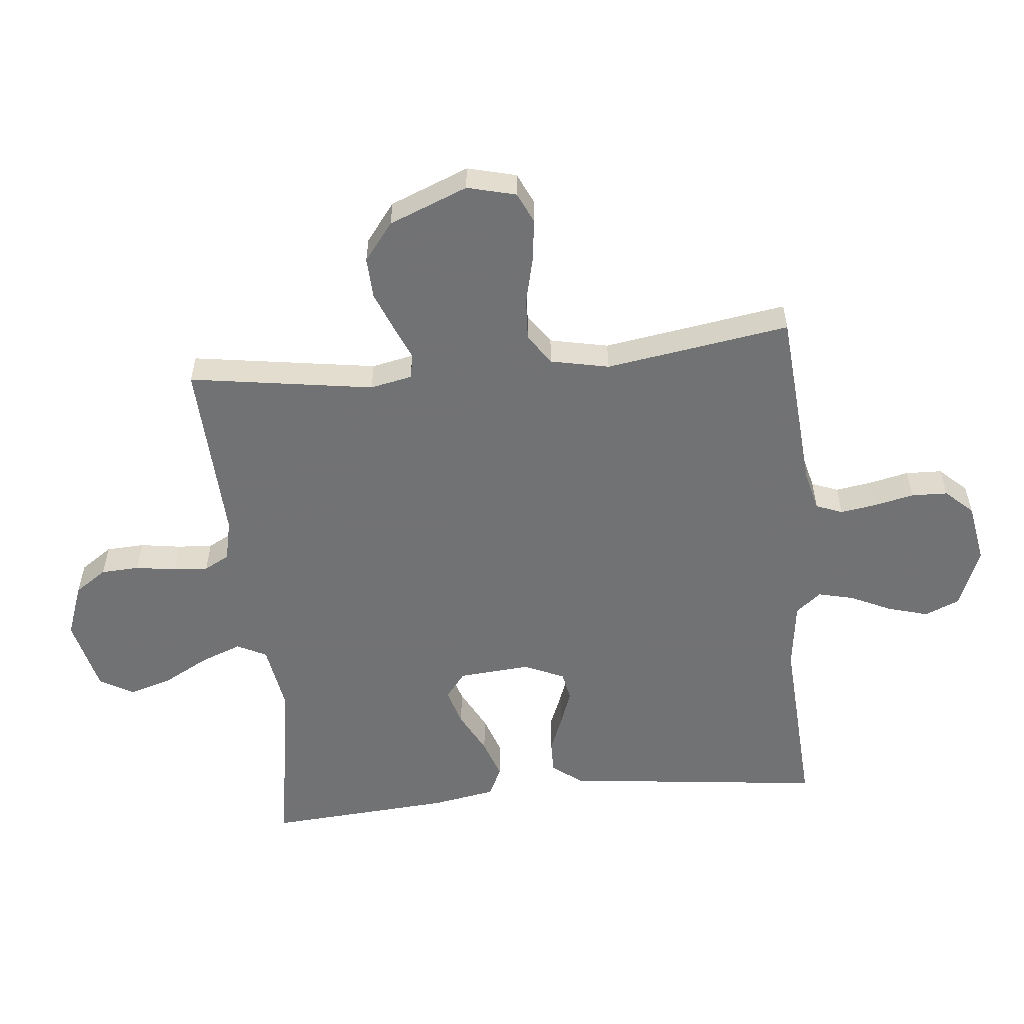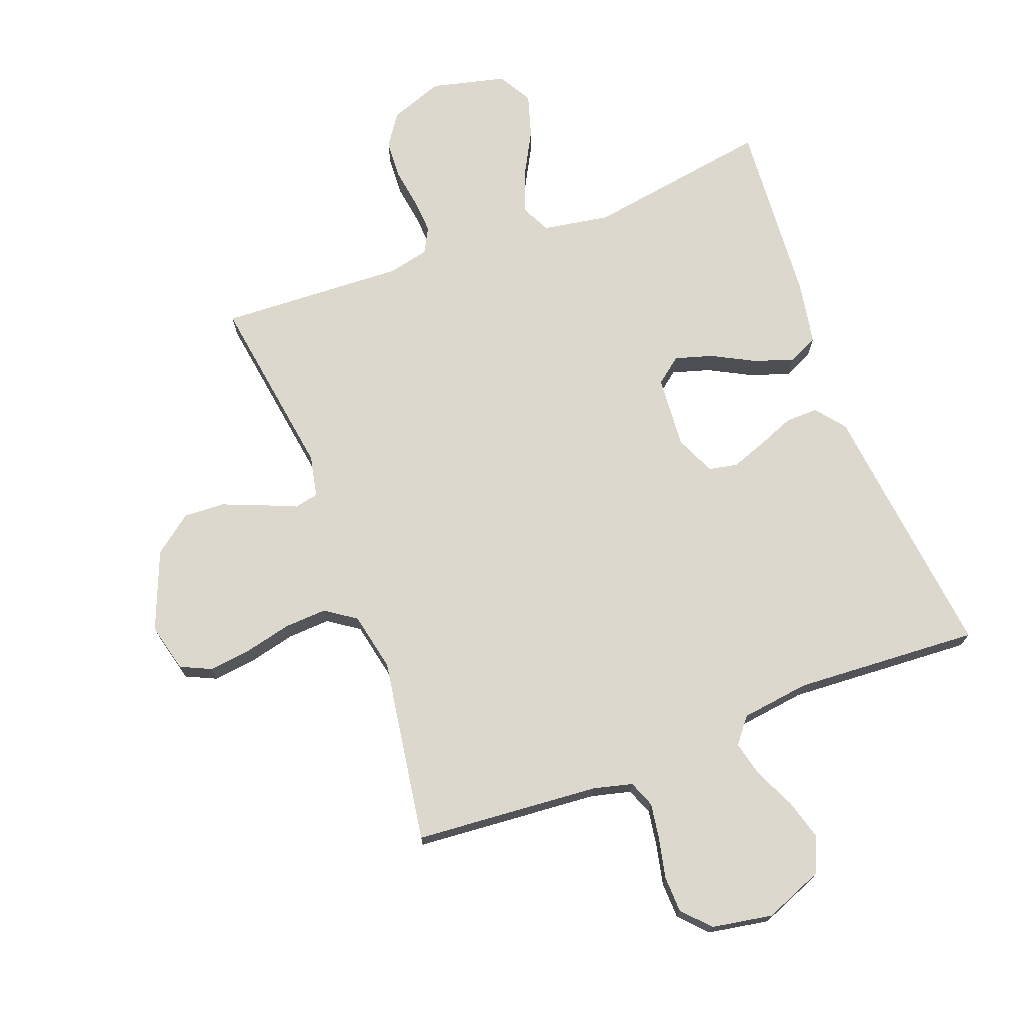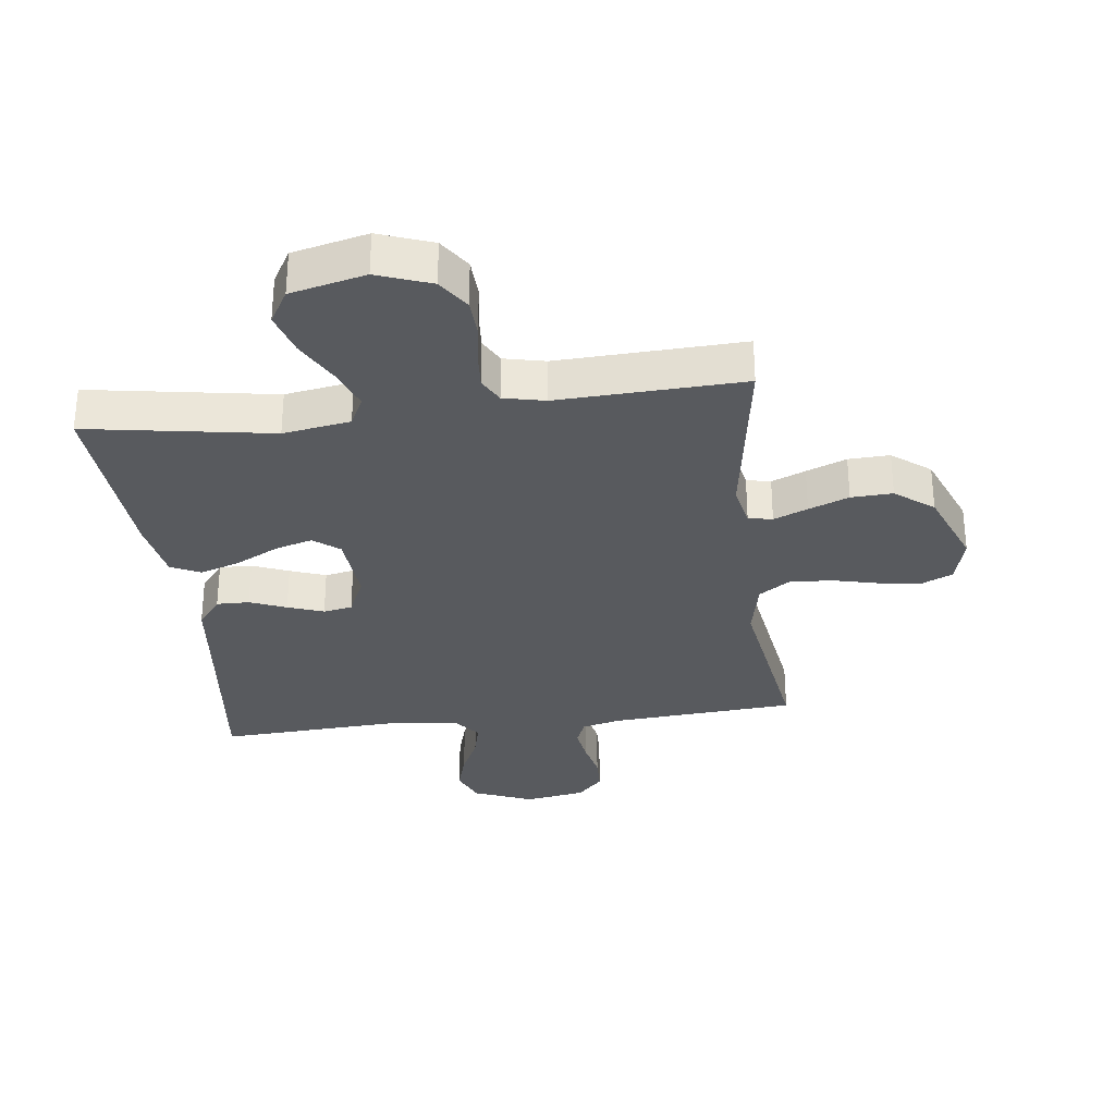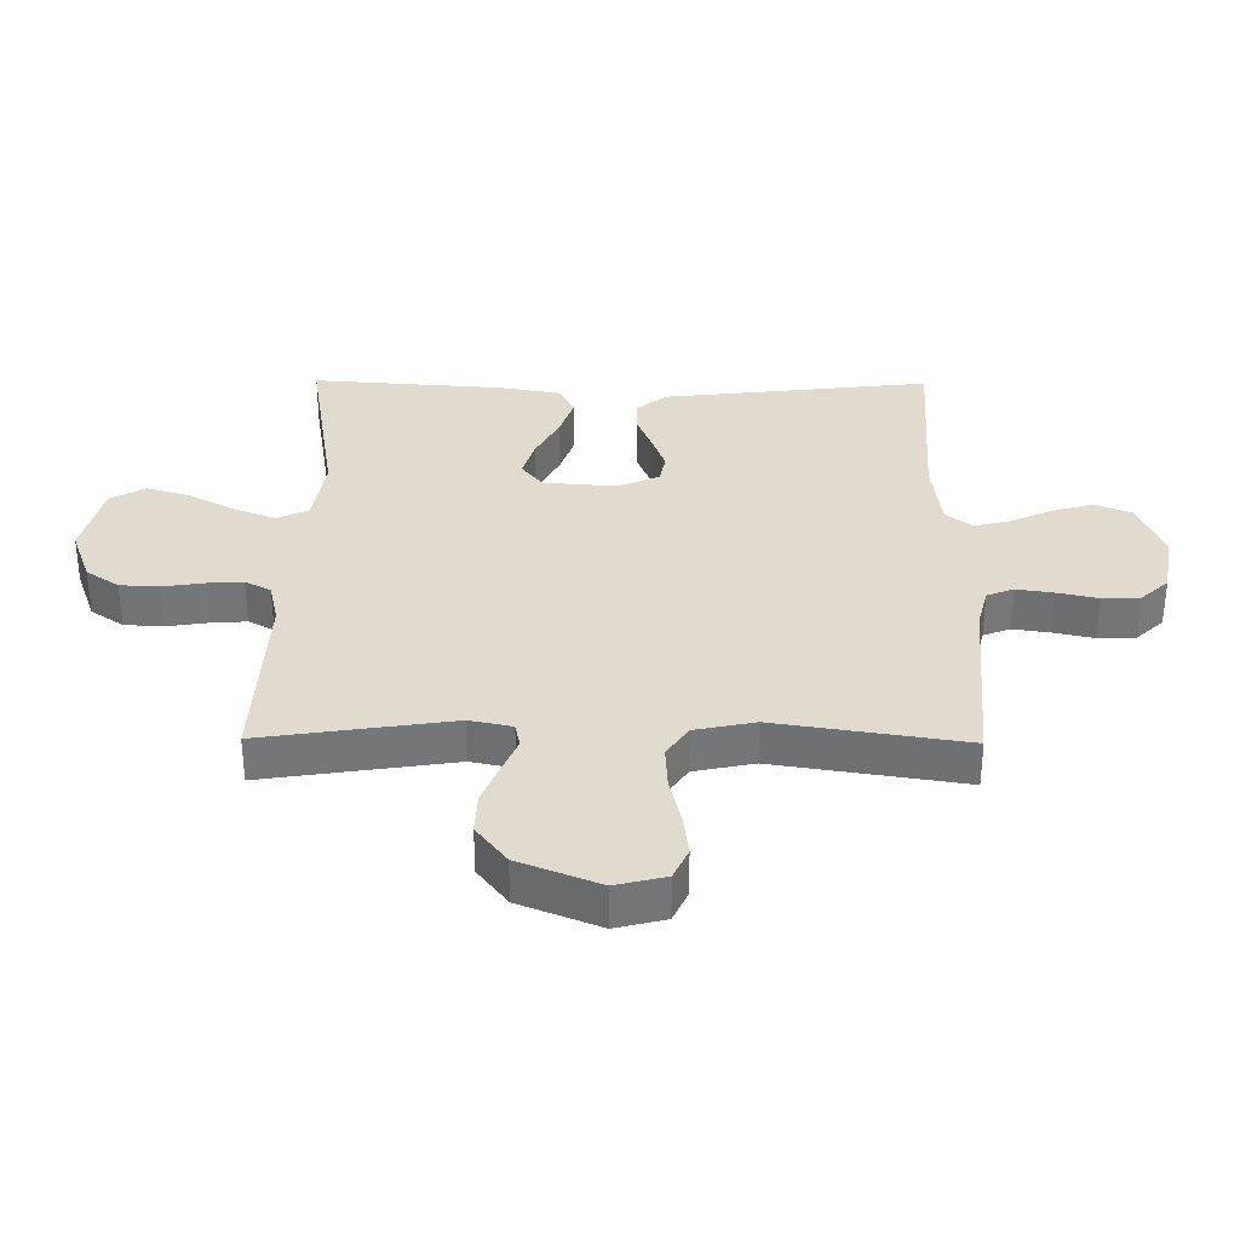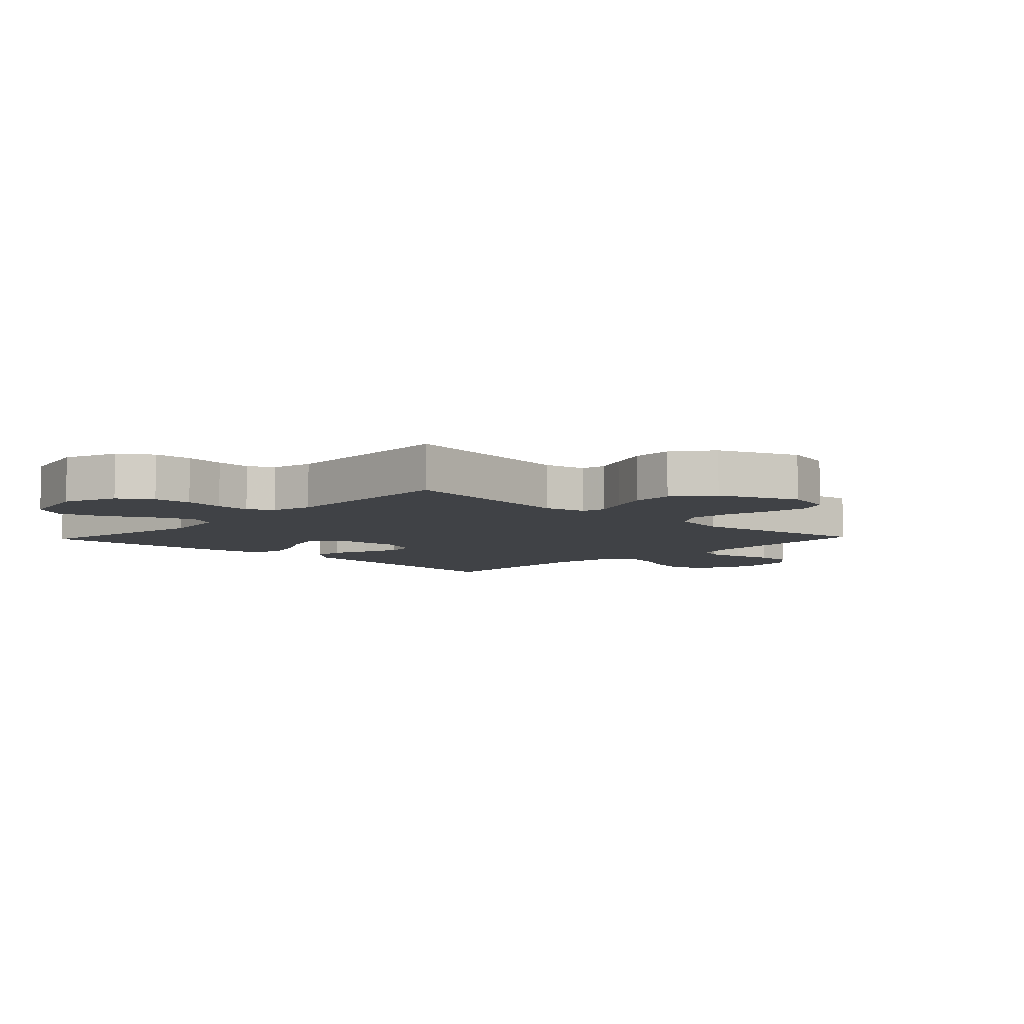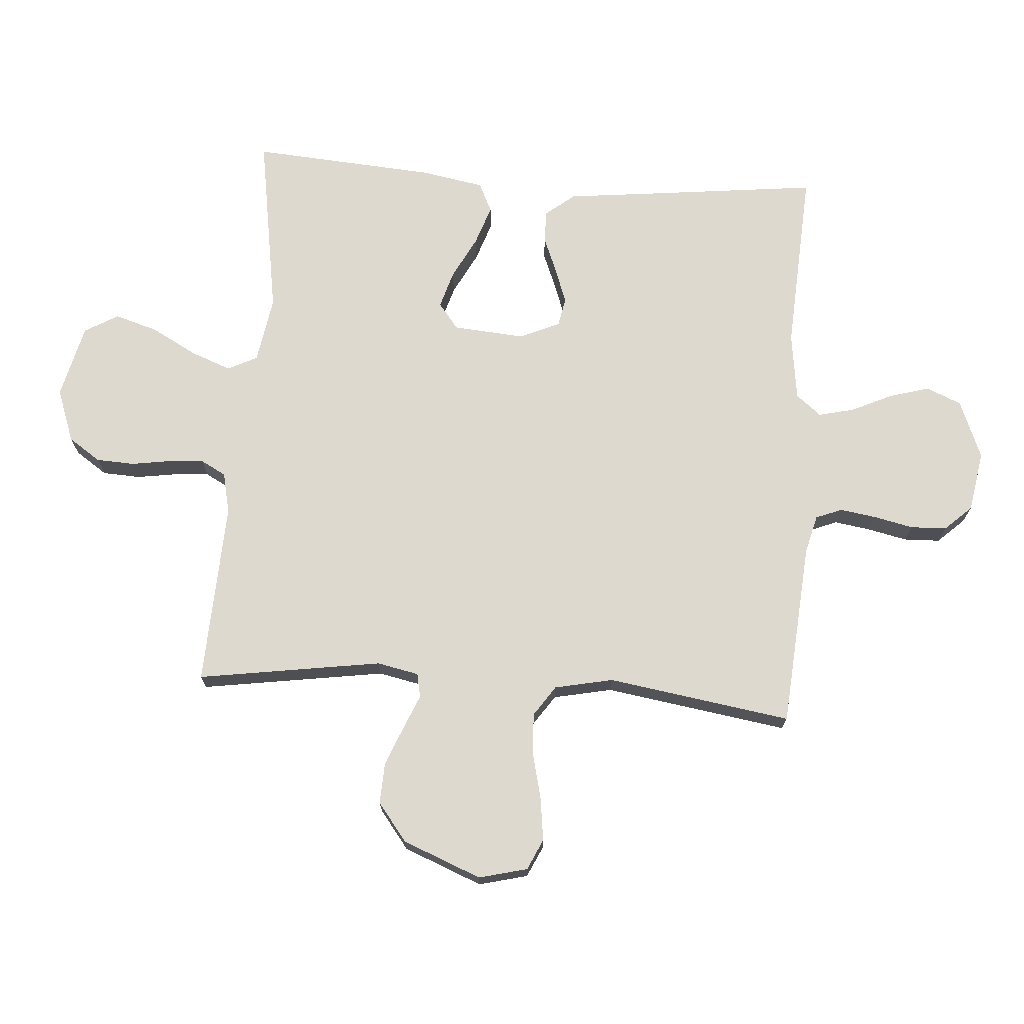
<metadata>
{"format":"obj","ext":"obj","renderer":"f3d","projection":"perspective","resolution":1024,"background":"white","views":[{"elev":-55.6,"azim":-84.2,"up":"+Y"},{"elev":72.3,"azim":-20.5,"up":"+Y"},{"elev":-31.1,"azim":-173.0,"up":"+Y"},{"elev":33.7,"azim":-89.4,"up":"+Y"},{"elev":-6.5,"azim":-133.5,"up":"+Y"},{"elev":71.6,"azim":-85.8,"up":"+Y"}]}
</metadata>
<code>
v 0.5 0.07 -0.5
v 0.2 0.07 -0.451
v 0.091 0.07 -0.469
v 0.067 0.07 -0.517
v 0.092 0.07 -0.583
v 0.132 0.07 -0.657
v 0.153 0.07 -0.727
v 0.121 0.07 -0.782
v 0 0.07 -0.811
v -0.087 0.07 -0.779
v -0.122 0.07 -0.727
v -0.125 0.07 -0.665
v -0.115 0.07 -0.6
v -0.111 0.07 -0.543
v -0.133 0.07 -0.502
v -0.2 0.07 -0.487
v -0.5 0.07 -0.5
v -0.454 0.07 -0.2
v -0.468 0.07 -0.132
v -0.507 0.07 -0.124
v -0.562 0.07 -0.147
v -0.627 0.07 -0.173
v -0.694 0.07 -0.176
v -0.756 0.07 -0.128
v -0.807 0.07 0
v -0.787 0.07 0.079
v -0.737 0.07 0.102
v -0.668 0.07 0.093
v -0.593 0.07 0.075
v -0.524 0.07 0.071
v -0.474 0.07 0.105
v -0.454 0.07 0.2
v -0.5 0.07 0.5
v -0.2 0.07 0.523
v -0.136 0.07 0.539
v -0.119 0.07 0.582
v -0.128 0.07 0.641
v -0.142 0.07 0.705
v -0.14 0.07 0.764
v -0.099 0.07 0.808
v 0 0.07 0.825
v 0.096 0.07 0.786
v 0.12 0.07 0.729
v 0.101 0.07 0.663
v 0.07 0.07 0.597
v 0.056 0.07 0.539
v 0.089 0.07 0.498
v 0.2 0.07 0.483
v 0.5 0.07 0.5
v 0.465 0.07 0.2
v 0.451 0.07 0.076
v 0.413 0.07 0.028
v 0.36 0.07 0.029
v 0.301 0.07 0.053
v 0.243 0.07 0.074
v 0.196 0.07 0.065
v 0.167 0.07 0
v 0.176 0.07 -0.117
v 0.218 0.07 -0.15
v 0.279 0.07 -0.132
v 0.348 0.07 -0.096
v 0.413 0.07 -0.074
v 0.461 0.07 -0.097
v 0.479 0.07 -0.2
v 0.5 0 -0.5
v 0.2 0 -0.451
v 0.091 0 -0.469
v 0.067 0 -0.517
v 0.092 0 -0.583
v 0.132 0 -0.657
v 0.153 0 -0.727
v 0.121 0 -0.782
v 0 0 -0.811
v -0.087 0 -0.779
v -0.122 0 -0.727
v -0.125 0 -0.665
v -0.115 0 -0.6
v -0.111 0 -0.543
v -0.133 0 -0.502
v -0.2 0 -0.487
v -0.5 0 -0.5
v -0.454 0 -0.2
v -0.468 0 -0.132
v -0.507 0 -0.124
v -0.562 0 -0.147
v -0.627 0 -0.173
v -0.694 0 -0.176
v -0.756 0 -0.128
v -0.807 0 0
v -0.787 0 0.079
v -0.737 0 0.102
v -0.668 0 0.093
v -0.593 0 0.075
v -0.524 0 0.071
v -0.474 0 0.105
v -0.454 0 0.2
v -0.5 0 0.5
v -0.2 0 0.523
v -0.136 0 0.539
v -0.119 0 0.582
v -0.128 0 0.641
v -0.142 0 0.705
v -0.14 0 0.764
v -0.099 0 0.808
v 0 0 0.825
v 0.096 0 0.786
v 0.12 0 0.729
v 0.101 0 0.663
v 0.07 0 0.597
v 0.056 0 0.539
v 0.089 0 0.498
v 0.2 0 0.483
v 0.5 0 0.5
v 0.465 0 0.2
v 0.451 0 0.076
v 0.413 0 0.028
v 0.36 0 0.029
v 0.301 0 0.053
v 0.243 0 0.074
v 0.196 0 0.065
v 0.167 0 0
v 0.176 0 -0.117
v 0.218 0 -0.15
v 0.279 0 -0.132
v 0.348 0 -0.096
v 0.413 0 -0.074
v 0.461 0 -0.097
v 0.479 0 -0.2
f 64 1 2
f 63 64 2
f 62 63 2
f 61 62 2
f 60 61 2
f 59 60 2 3
f 58 59 3 4
f 57 58 4
f 52 53 54
f 51 52 54
f 50 51 54
f 50 54 55
f 49 50 55
f 48 49 55
f 47 48 55 56
f 43 44 45
f 42 43 45
f 41 42 45
f 40 41 45
f 39 40 45
f 38 39 45
f 37 38 45
f 36 37 45 46
f 47 56 57
f 46 47 57
f 36 46 57
f 35 36 57
f 27 28 29
f 26 27 29
f 25 26 29
f 24 25 29
f 23 24 29
f 22 23 29
f 21 22 29
f 20 21 29
f 19 20 29 30
f 16 17 18
f 15 16 18 19
f 11 12 13
f 10 11 13
f 9 10 13
f 8 9 13
f 7 8 13
f 6 7 13
f 5 6 13
f 4 5 13 14
f 4 14 15
f 57 4 15
f 35 57 15
f 34 35 15
f 15 19 30 31
f 15 31 32
f 15 32 33 34
f 66 65 128
f 66 128 127
f 66 127 126
f 66 126 125
f 66 125 124
f 67 66 124 123
f 68 67 123 122
f 68 122 121
f 118 117 116
f 118 116 115
f 118 115 114
f 119 118 114
f 119 114 113
f 119 113 112
f 120 119 112 111
f 109 108 107
f 109 107 106
f 109 106 105
f 109 105 104
f 109 104 103
f 109 103 102
f 109 102 101
f 110 109 101 100
f 121 120 111
f 121 111 110
f 121 110 100
f 121 100 99
f 93 92 91
f 93 91 90
f 93 90 89
f 93 89 88
f 93 88 87
f 93 87 86
f 93 86 85
f 93 85 84
f 94 93 84 83
f 82 81 80
f 83 82 80 79
f 77 76 75
f 77 75 74
f 77 74 73
f 77 73 72
f 77 72 71
f 77 71 70
f 77 70 69
f 78 77 69 68
f 79 78 68
f 79 68 121
f 79 121 99
f 79 99 98
f 95 94 83 79
f 96 95 79
f 98 97 96 79
f 1 65 66 2
f 2 66 67 3
f 3 67 68 4
f 4 68 69 5
f 5 69 70 6
f 6 70 71 7
f 7 71 72 8
f 8 72 73 9
f 9 73 74 10
f 10 74 75 11
f 11 75 76 12
f 12 76 77 13
f 13 77 78 14
f 14 78 79 15
f 15 79 80 16
f 16 80 81 17
f 17 81 82 18
f 18 82 83 19
f 19 83 84 20
f 20 84 85 21
f 21 85 86 22
f 22 86 87 23
f 23 87 88 24
f 24 88 89 25
f 25 89 90 26
f 26 90 91 27
f 27 91 92 28
f 28 92 93 29
f 29 93 94 30
f 30 94 95 31
f 31 95 96 32
f 32 96 97 33
f 33 97 98 34
f 34 98 99 35
f 35 99 100 36
f 36 100 101 37
f 37 101 102 38
f 38 102 103 39
f 39 103 104 40
f 40 104 105 41
f 41 105 106 42
f 42 106 107 43
f 43 107 108 44
f 44 108 109 45
f 45 109 110 46
f 46 110 111 47
f 47 111 112 48
f 48 112 113 49
f 49 113 114 50
f 50 114 115 51
f 51 115 116 52
f 52 116 117 53
f 53 117 118 54
f 54 118 119 55
f 55 119 120 56
f 56 120 121 57
f 57 121 122 58
f 58 122 123 59
f 59 123 124 60
f 60 124 125 61
f 61 125 126 62
f 62 126 127 63
f 63 127 128 64
f 64 128 65 1

</code>
